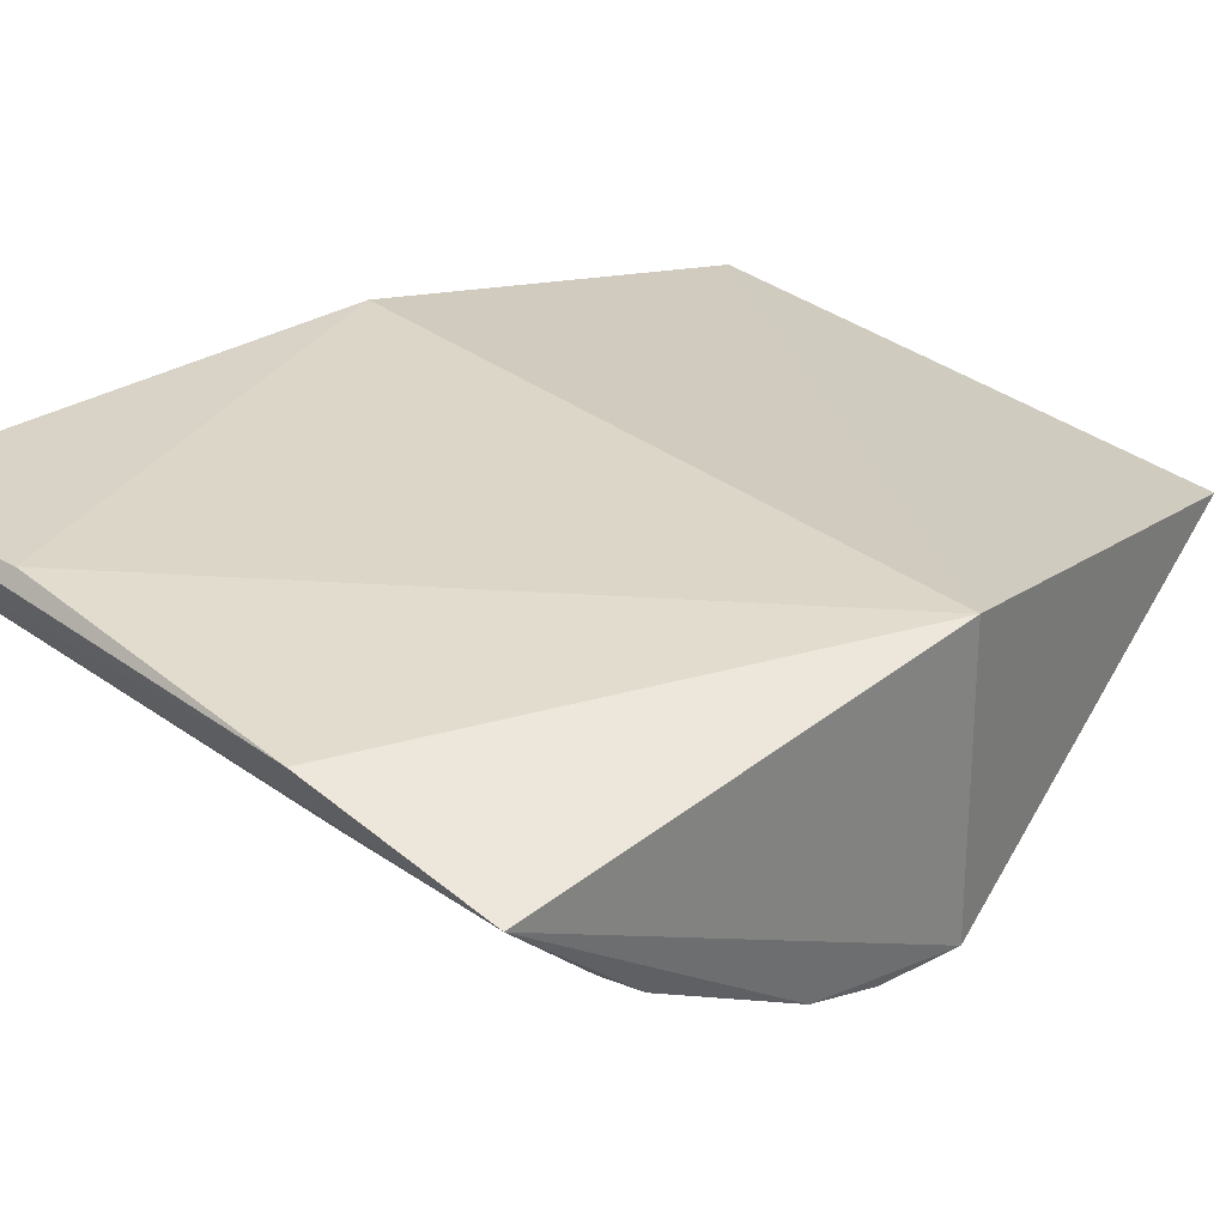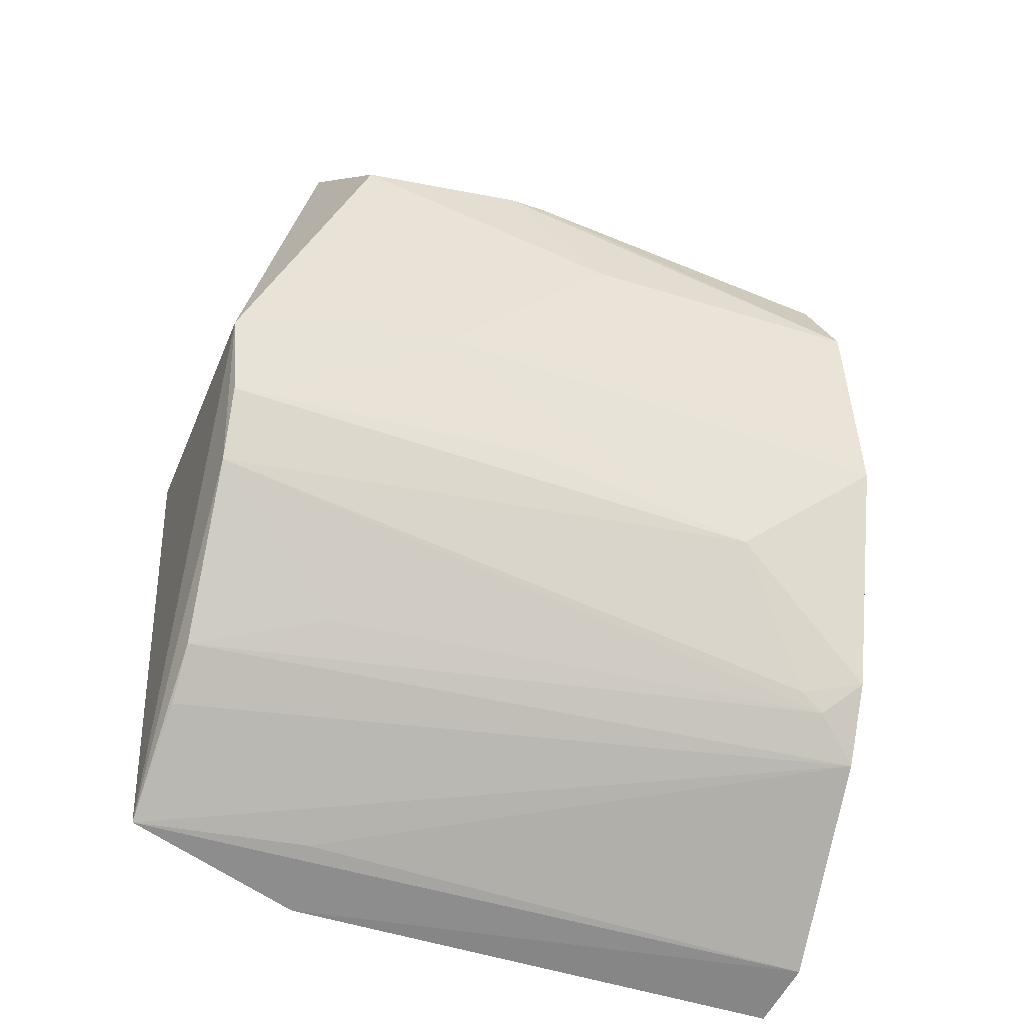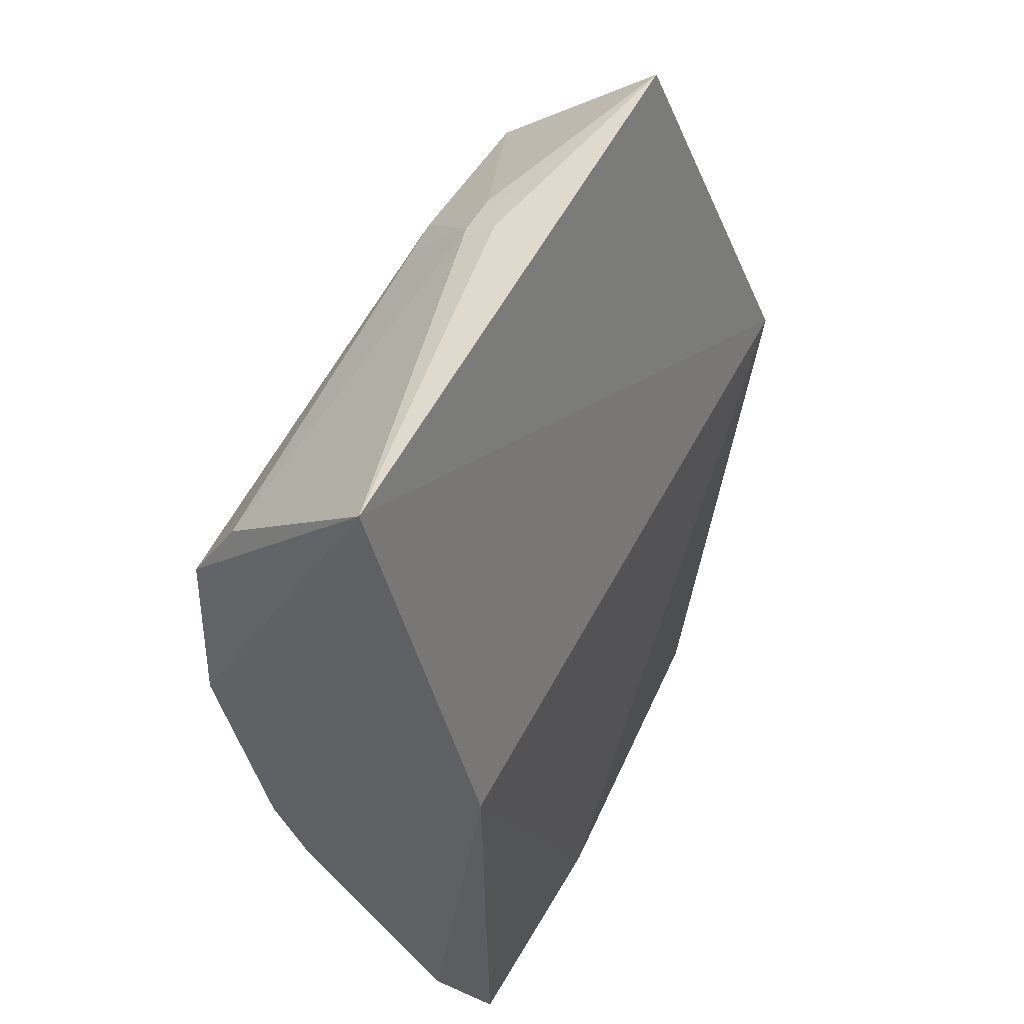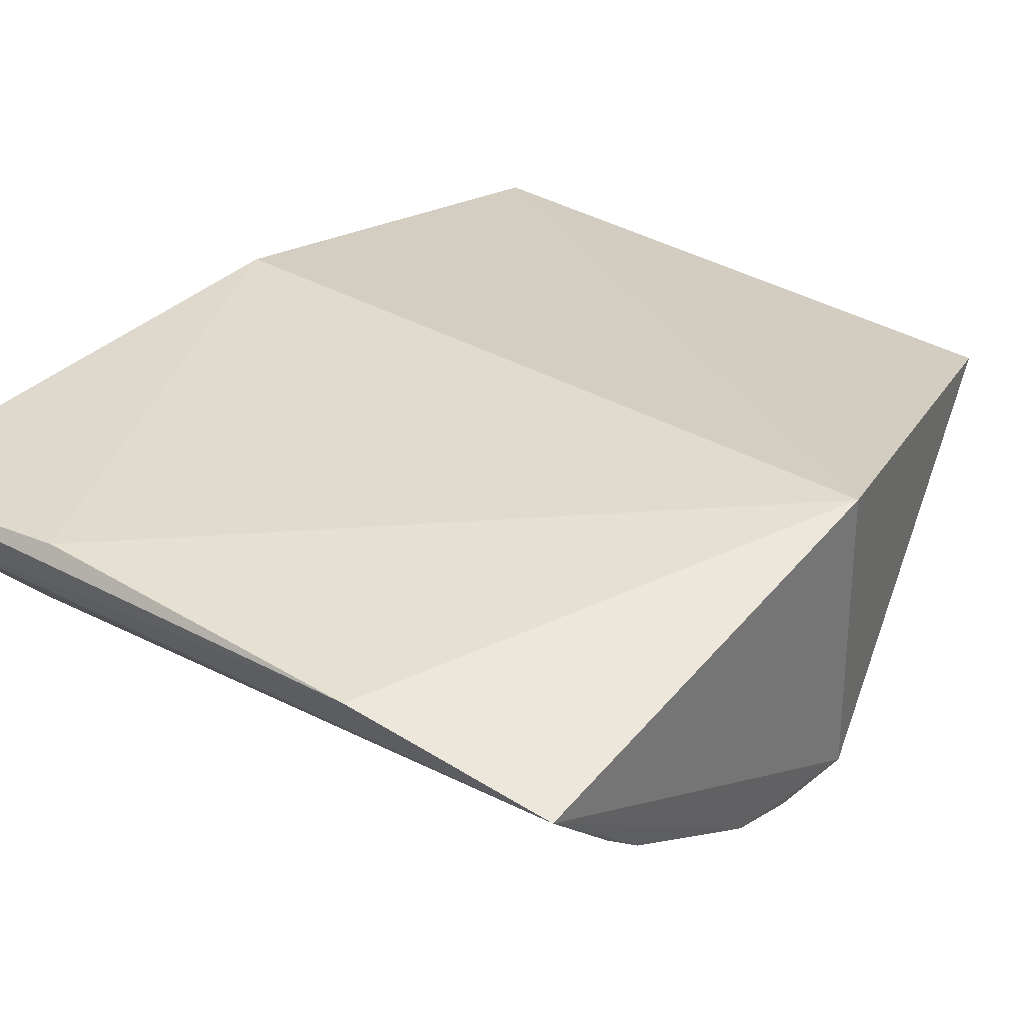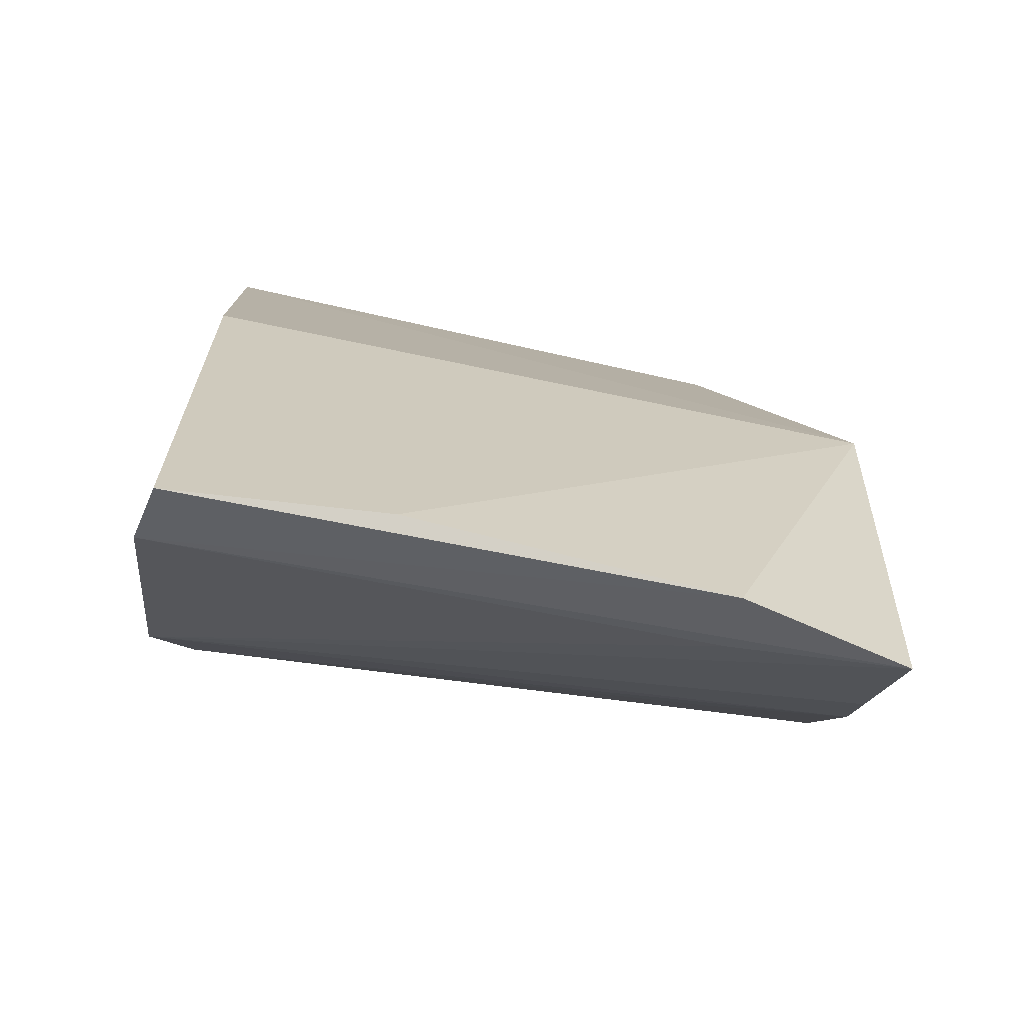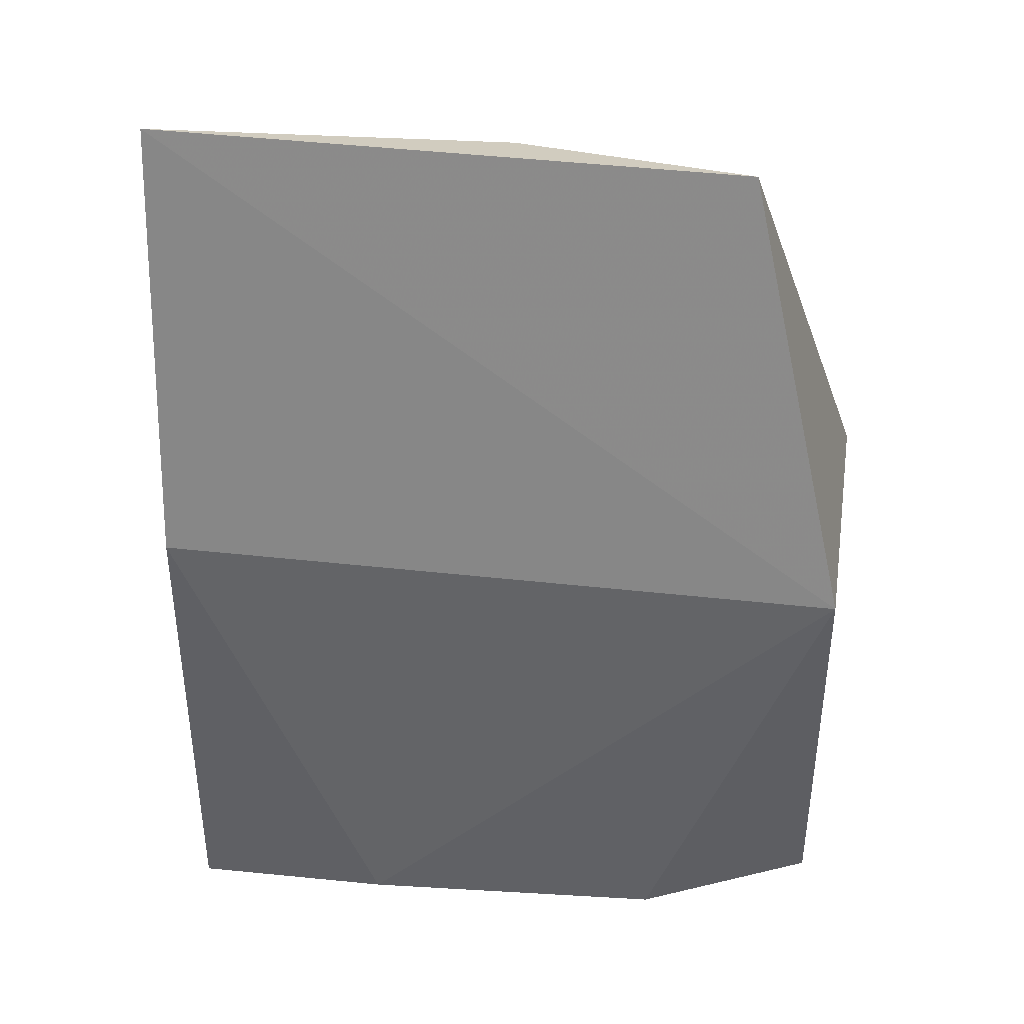
<metadata>
{"format":"obj","ext":"obj","renderer":"f3d","projection":"perspective","resolution":1024,"background":"white","views":[{"elev":31.3,"azim":47.8,"up":"+Z"},{"elev":-38.3,"azim":158.3,"up":"+Y"},{"elev":55.1,"azim":-62.6,"up":"+Y"},{"elev":35.1,"azim":37.3,"up":"+Z"},{"elev":-67.3,"azim":-12.1,"up":"+Y"},{"elev":39.8,"azim":7.9,"up":"+Y"}]}
</metadata>
<code>
v 0.001813 0.007065 0.02431
v 0.002002 -0.02605 0.02051
v 0.002256 0.007033 0.00267
v -0.04957 0.02188 0.001579
v -0.05002 -0.03026 0.02468
v -0.006742 0.03915 0.01613
v -0.01116 -0.02858 0.02433
v -0.04663 -0.01414 0.005571
v -0.008225 0.02932 0.004713
v -0.05011 0.007065 0.02431
v -0.05095 -0.02821 0.02008
v -0.03449 -0.02891 0.02558
v 0.00169 -0.004662 0.004446
v -0.03909 -0.002528 0.001781
v -0.02771 0.02267 0.002216
v -0.05063 0.03972 0.01655
v -0.04983 -0.01705 0.007439
v 0.001351 -0.01632 0.01131
v -0.05069 0.007359 0.001475
v -0.04477 -0.01294 0.00511
v 0.001736 0.0007692 0.002805
v -0.01463 0.01032 0.00173
v -0.02099 0.03146 0.00497
v -0.01079 -0.02584 0.01942
v -0.008176 -0.01352 0.008694
v 0.001375 -0.01966 0.01418
v -0.04994 -0.01127 0.004663
v -0.02129 0.001112 0.001972
v -0.04867 0.02756 0.004703
v -0.02432 0.03678 0.009931
v -0.02383 0.03155 0.005151
v -0.02432 0.03815 0.01215
v -0.02111 0.03648 0.009897
f 1 2 3
f 6 1 3
f 7 2 1
f 9 6 3
f 11 7 5
f 11 2 7
f 11 5 10
f 12 7 1
f 12 5 7
f 12 10 5
f 12 1 10
f 13 3 2
f 15 9 3
f 16 11 10
f 16 10 1
f 16 1 6
f 18 13 2
f 18 17 8
f 19 16 4
f 19 11 16
f 20 14 13
f 20 13 8
f 21 3 13
f 21 13 14
f 22 15 3
f 22 4 15
f 22 19 4
f 22 14 19
f 22 3 21
f 23 15 4
f 23 9 15
f 24 17 2
f 24 2 11
f 24 11 17
f 25 18 8
f 25 8 13
f 25 13 18
f 26 18 2
f 26 2 17
f 26 17 18
f 27 19 14
f 27 8 17
f 27 17 11
f 27 11 19
f 27 20 8
f 27 14 20
f 28 22 21
f 28 21 14
f 28 14 22
f 29 4 16
f 30 29 16
f 31 23 4
f 31 4 29
f 31 30 23
f 31 29 30
f 32 30 16
f 32 16 6
f 32 6 30
f 33 30 6
f 33 6 9
f 33 9 23
f 33 23 30

</code>
